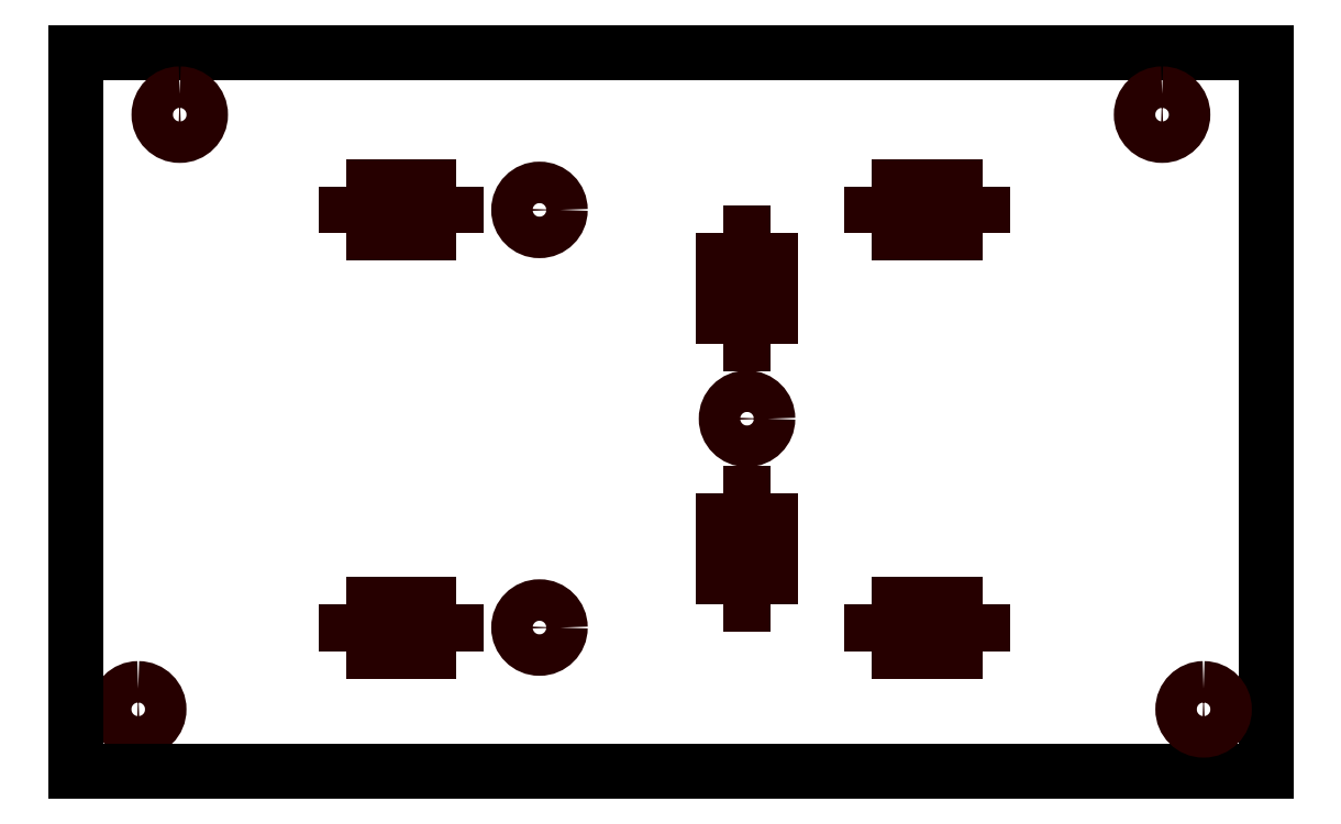
<metadata>
{"format":"dxf","ext":"dxf","renderer":"ezdxf+matplotlib","layout":"modelspace","background":"white","min_lineweight":24,"dpi":150}
</metadata>
<code>
0
SECTION
2
ENTITIES
0
SPLINE
8
Layer 1
210
0
220
0
230
1
70
    27
71
     3
72
     8
73
     4
74
     0
42
1e-10
43
1e-10
40
0
40
0
40
0
40
0
40
1
40
1
40
1
40
1
10
-1.695
20
0.8368
30
0
10
-1.695
20
0.8368
30
0
10
-1.695
20
0.8368
30
0
10
-1.695
20
0.8368
30
0
0
SPLINE
8
Layer 1
210
0
220
0
230
1
70
    24
71
     3
72
     8
73
     4
74
     0
42
1e-10
43
1e-10
40
0
40
0
40
0
40
0
40
1
40
1
40
1
40
1
10
-2.01
20
0.8368
30
0
10
-2.01
20
0.8368
30
0
10
-1.695
20
0.8368
30
0
10
-1.695
20
0.8368
30
0
0
SPLINE
8
Layer 1
210
0
220
0
230
1
70
    27
71
     3
72
     8
73
     4
74
     0
42
1e-10
43
1e-10
40
0
40
0
40
0
40
0
40
1
40
1
40
1
40
1
10
-1.695
20
0.8368
30
0
10
-1.695
20
0.8368
30
0
10
-1.695
20
0.8368
30
0
10
-1.695
20
0.8368
30
0
0
SPLINE
8
Layer 1
210
0
220
0
230
1
70
    24
71
     3
72
     8
73
     4
74
     0
42
1e-10
43
1e-10
40
0
40
0
40
0
40
0
40
1
40
1
40
1
40
1
10
-1.695
20
0.8368
30
0
10
-1.695
20
0.8368
30
0
10
-1.695
20
0.703
30
0
10
-1.695
20
0.703
30
0
0
SPLINE
8
Layer 1
210
0
220
0
230
1
70
    27
71
     3
72
     8
73
     4
74
     0
42
1e-10
43
1e-10
40
0
40
0
40
0
40
0
40
1
40
1
40
1
40
1
10
-1.695
20
0.703
30
0
10
-1.695
20
0.703
30
0
10
-1.695
20
0.703
30
0
10
-1.695
20
0.703
30
0
0
SPLINE
8
Layer 1
210
0
220
0
230
1
70
    24
71
     3
72
     8
73
     4
74
     0
42
1e-10
43
1e-10
40
0
40
0
40
0
40
0
40
1
40
1
40
1
40
1
10
-1.695
20
0.703
30
0
10
-1.695
20
0.703
30
0
10
-2.01
20
0.703
30
0
10
-2.01
20
0.703
30
0
0
SPLINE
8
Layer 1
210
0
220
0
230
1
70
    27
71
     3
72
     8
73
     4
74
     0
42
1e-10
43
1e-10
40
0
40
0
40
0
40
0
40
1
40
1
40
1
40
1
10
-2.01
20
0.8368
30
0
10
-2.01
20
0.8368
30
0
10
-2.01
20
0.8368
30
0
10
-2.01
20
0.8368
30
0
0
SPLINE
8
Layer 1
210
0
220
0
230
1
70
    24
71
     3
72
     8
73
     4
74
     0
42
1e-10
43
1e-10
40
0
40
0
40
0
40
0
40
1
40
1
40
1
40
1
10
-2.01
20
0.703
30
0
10
-2.01
20
0.703
30
0
10
-2.01
20
0.8368
30
0
10
-2.01
20
0.8368
30
0
0
SPLINE
8
Layer 1
210
0
220
0
230
1
70
    27
71
     3
72
     8
73
     4
74
     0
42
1e-10
43
1e-10
40
0
40
0
40
0
40
0
40
1
40
1
40
1
40
1
10
-0.1993
20
0.8368
30
0
10
-0.1993
20
0.8368
30
0
10
-0.1993
20
0.8368
30
0
10
-0.1993
20
0.8368
30
0
0
SPLINE
8
Layer 1
210
0
220
0
230
1
70
    24
71
     3
72
     8
73
     4
74
     0
42
1e-10
43
1e-10
40
0
40
0
40
0
40
0
40
1
40
1
40
1
40
1
10
-0.5142
20
0.8368
30
0
10
-0.5142
20
0.8368
30
0
10
-0.1993
20
0.8368
30
0
10
-0.1993
20
0.8368
30
0
0
SPLINE
8
Layer 1
210
0
220
0
230
1
70
    27
71
     3
72
     8
73
     4
74
     0
42
1e-10
43
1e-10
40
0
40
0
40
0
40
0
40
1
40
1
40
1
40
1
10
-0.1993
20
0.8368
30
0
10
-0.1993
20
0.8368
30
0
10
-0.1993
20
0.8368
30
0
10
-0.1993
20
0.8368
30
0
0
SPLINE
8
Layer 1
210
0
220
0
230
1
70
    24
71
     3
72
     8
73
     4
74
     0
42
1e-10
43
1e-10
40
0
40
0
40
0
40
0
40
1
40
1
40
1
40
1
10
-0.1993
20
0.8368
30
0
10
-0.1993
20
0.8368
30
0
10
-0.1993
20
0.703
30
0
10
-0.1993
20
0.703
30
0
0
SPLINE
8
Layer 1
210
0
220
0
230
1
70
    27
71
     3
72
     8
73
     4
74
     0
42
1e-10
43
1e-10
40
0
40
0
40
0
40
0
40
1
40
1
40
1
40
1
10
-0.1993
20
0.703
30
0
10
-0.1993
20
0.703
30
0
10
-0.1993
20
0.703
30
0
10
-0.1993
20
0.703
30
0
0
SPLINE
8
Layer 1
210
0
220
0
230
1
70
    24
71
     3
72
     8
73
     4
74
     0
42
1e-10
43
1e-10
40
0
40
0
40
0
40
0
40
1
40
1
40
1
40
1
10
-0.1993
20
0.703
30
0
10
-0.1993
20
0.703
30
0
10
-0.5142
20
0.703
30
0
10
-0.5142
20
0.703
30
0
0
SPLINE
8
Layer 1
210
0
220
0
230
1
70
    27
71
     3
72
     8
73
     4
74
     0
42
1e-10
43
1e-10
40
0
40
0
40
0
40
0
40
1
40
1
40
1
40
1
10
-0.5142
20
0.8368
30
0
10
-0.5142
20
0.8368
30
0
10
-0.5142
20
0.8368
30
0
10
-0.5142
20
0.8368
30
0
0
SPLINE
8
Layer 1
210
0
220
0
230
1
70
    24
71
     3
72
     8
73
     4
74
     0
42
1e-10
43
1e-10
40
0
40
0
40
0
40
0
40
1
40
1
40
1
40
1
10
-0.5142
20
0.703
30
0
10
-0.5142
20
0.703
30
0
10
-0.5142
20
0.8368
30
0
10
-0.5142
20
0.8368
30
0
0
SPLINE
8
Layer 1
210
0
220
0
230
1
70
    27
71
     3
72
     8
73
     4
74
     0
42
1e-10
43
1e-10
40
0
40
0
40
0
40
0
40
1
40
1
40
1
40
1
10
-1.695
20
-0.3522
30
0
10
-1.695
20
-0.3522
30
0
10
-1.695
20
-0.3522
30
0
10
-1.695
20
-0.3522
30
0
0
SPLINE
8
Layer 1
210
0
220
0
230
1
70
    24
71
     3
72
     8
73
     4
74
     0
42
1e-10
43
1e-10
40
0
40
0
40
0
40
0
40
1
40
1
40
1
40
1
10
-2.01
20
-0.3522
30
0
10
-2.01
20
-0.3522
30
0
10
-1.695
20
-0.3522
30
0
10
-1.695
20
-0.3522
30
0
0
SPLINE
8
Layer 1
210
0
220
0
230
1
70
    27
71
     3
72
     8
73
     4
74
     0
42
1e-10
43
1e-10
40
0
40
0
40
0
40
0
40
1
40
1
40
1
40
1
10
-1.695
20
-0.3522
30
0
10
-1.695
20
-0.3522
30
0
10
-1.695
20
-0.3522
30
0
10
-1.695
20
-0.3522
30
0
0
SPLINE
8
Layer 1
210
0
220
0
230
1
70
    24
71
     3
72
     8
73
     4
74
     0
42
1e-10
43
1e-10
40
0
40
0
40
0
40
0
40
1
40
1
40
1
40
1
10
-1.695
20
-0.3522
30
0
10
-1.695
20
-0.3522
30
0
10
-1.695
20
-0.486
30
0
10
-1.695
20
-0.486
30
0
0
SPLINE
8
Layer 1
210
0
220
0
230
1
70
    27
71
     3
72
     8
73
     4
74
     0
42
1e-10
43
1e-10
40
0
40
0
40
0
40
0
40
1
40
1
40
1
40
1
10
-1.695
20
-0.486
30
0
10
-1.695
20
-0.486
30
0
10
-1.695
20
-0.486
30
0
10
-1.695
20
-0.486
30
0
0
SPLINE
8
Layer 1
210
0
220
0
230
1
70
    24
71
     3
72
     8
73
     4
74
     0
42
1e-10
43
1e-10
40
0
40
0
40
0
40
0
40
1
40
1
40
1
40
1
10
-1.695
20
-0.486
30
0
10
-1.695
20
-0.486
30
0
10
-2.01
20
-0.486
30
0
10
-2.01
20
-0.486
30
0
0
SPLINE
8
Layer 1
210
0
220
0
230
1
70
    27
71
     3
72
     8
73
     4
74
     0
42
1e-10
43
1e-10
40
0
40
0
40
0
40
0
40
1
40
1
40
1
40
1
10
-2.01
20
-0.3522
30
0
10
-2.01
20
-0.3522
30
0
10
-2.01
20
-0.3522
30
0
10
-2.01
20
-0.3522
30
0
0
SPLINE
8
Layer 1
210
0
220
0
230
1
70
    24
71
     3
72
     8
73
     4
74
     0
42
1e-10
43
1e-10
40
0
40
0
40
0
40
0
40
1
40
1
40
1
40
1
10
-2.01
20
-0.486
30
0
10
-2.01
20
-0.486
30
0
10
-2.01
20
-0.3522
30
0
10
-2.01
20
-0.3522
30
0
0
SPLINE
8
Layer 1
210
0
220
0
230
1
70
    27
71
     3
72
     8
73
     4
74
     0
42
1e-10
43
1e-10
40
0
40
0
40
0
40
0
40
1
40
1
40
1
40
1
10
-0.1993
20
-0.3522
30
0
10
-0.1993
20
-0.3522
30
0
10
-0.1993
20
-0.3522
30
0
10
-0.1993
20
-0.3522
30
0
0
SPLINE
8
Layer 1
210
0
220
0
230
1
70
    24
71
     3
72
     8
73
     4
74
     0
42
1e-10
43
1e-10
40
0
40
0
40
0
40
0
40
1
40
1
40
1
40
1
10
-0.5142
20
-0.3522
30
0
10
-0.5142
20
-0.3522
30
0
10
-0.1993
20
-0.3522
30
0
10
-0.1993
20
-0.3522
30
0
0
SPLINE
8
Layer 1
210
0
220
0
230
1
70
    27
71
     3
72
     8
73
     4
74
     0
42
1e-10
43
1e-10
40
0
40
0
40
0
40
0
40
1
40
1
40
1
40
1
10
-0.1993
20
-0.3522
30
0
10
-0.1993
20
-0.3522
30
0
10
-0.1993
20
-0.3522
30
0
10
-0.1993
20
-0.3522
30
0
0
SPLINE
8
Layer 1
210
0
220
0
230
1
70
    24
71
     3
72
     8
73
     4
74
     0
42
1e-10
43
1e-10
40
0
40
0
40
0
40
0
40
1
40
1
40
1
40
1
10
-0.1993
20
-0.3522
30
0
10
-0.1993
20
-0.3522
30
0
10
-0.1993
20
-0.486
30
0
10
-0.1993
20
-0.486
30
0
0
SPLINE
8
Layer 1
210
0
220
0
230
1
70
    27
71
     3
72
     8
73
     4
74
     0
42
1e-10
43
1e-10
40
0
40
0
40
0
40
0
40
1
40
1
40
1
40
1
10
-0.1993
20
-0.486
30
0
10
-0.1993
20
-0.486
30
0
10
-0.1993
20
-0.486
30
0
10
-0.1993
20
-0.486
30
0
0
SPLINE
8
Layer 1
210
0
220
0
230
1
70
    24
71
     3
72
     8
73
     4
74
     0
42
1e-10
43
1e-10
40
0
40
0
40
0
40
0
40
1
40
1
40
1
40
1
10
-0.1993
20
-0.486
30
0
10
-0.1993
20
-0.486
30
0
10
-0.5142
20
-0.486
30
0
10
-0.5142
20
-0.486
30
0
0
SPLINE
8
Layer 1
210
0
220
0
230
1
70
    27
71
     3
72
     8
73
     4
74
     0
42
1e-10
43
1e-10
40
0
40
0
40
0
40
0
40
1
40
1
40
1
40
1
10
-0.5142
20
-0.3522
30
0
10
-0.5142
20
-0.3522
30
0
10
-0.5142
20
-0.3522
30
0
10
-0.5142
20
-0.3522
30
0
0
SPLINE
8
Layer 1
210
0
220
0
230
1
70
    24
71
     3
72
     8
73
     4
74
     0
42
1e-10
43
1e-10
40
0
40
0
40
0
40
0
40
1
40
1
40
1
40
1
10
-0.5142
20
-0.486
30
0
10
-0.5142
20
-0.486
30
0
10
-0.5142
20
-0.3522
30
0
10
-0.5142
20
-0.3522
30
0
0
SPLINE
8
Layer 1
210
0
220
0
230
1
70
     8
71
     3
72
    20
73
    16
74
     0
42
1e-10
43
1e-10
40
0
40
0
40
0
40
0
40
0.25
40
0.25
40
0.25
40
0.25
40
0.5
40
0.5
40
0.5
40
0.5
40
0.75
40
0.75
40
0.75
40
0.75
40
1
40
1
40
1
40
1
10
-1.4
20
0.7699
30
0
10
-1.4
20
0.8025
30
0
10
-1.427
20
0.8289
30
0
10
-1.459
20
0.8289
30
0
10
-1.459
20
0.8289
30
0
10
-1.492
20
0.8289
30
0
10
-1.518
20
0.8025
30
0
10
-1.518
20
0.7699
30
0
10
-1.518
20
0.7699
30
0
10
-1.518
20
0.7373
30
0
10
-1.492
20
0.7108
30
0
10
-1.459
20
0.7108
30
0
10
-1.459
20
0.7108
30
0
10
-1.427
20
0.7108
30
0
10
-1.4
20
0.7373
30
0
10
-1.4
20
0.7699
30
0
0
SPLINE
8
Layer 1
210
0
220
0
230
1
70
     8
71
     3
72
    20
73
    16
74
     0
42
1e-10
43
1e-10
40
0
40
0
40
0
40
0
40
0.25
40
0.25
40
0.25
40
0.25
40
0.5
40
0.5
40
0.5
40
0.5
40
0.75
40
0.75
40
0.75
40
0.75
40
1
40
1
40
1
40
1
10
-1.4
20
-0.4191
30
0
10
-1.4
20
-0.3865
30
0
10
-1.427
20
-0.36
30
0
10
-1.459
20
-0.36
30
0
10
-1.459
20
-0.36
30
0
10
-1.492
20
-0.36
30
0
10
-1.518
20
-0.3865
30
0
10
-1.518
20
-0.4191
30
0
10
-1.518
20
-0.4191
30
0
10
-1.518
20
-0.4517
30
0
10
-1.492
20
-0.4781
30
0
10
-1.459
20
-0.4781
30
0
10
-1.459
20
-0.4781
30
0
10
-1.427
20
-0.4781
30
0
10
-1.4
20
-0.4517
30
0
10
-1.4
20
-0.4191
30
0
0
SPLINE
8
Layer 1
210
0
220
0
230
1
70
    27
71
     3
72
     8
73
     4
74
     0
42
1e-10
43
1e-10
40
0
40
0
40
0
40
0
40
1
40
1
40
1
40
1
10
-0.8016
20
0.703
30
0
10
-0.8016
20
0.703
30
0
10
-0.8016
20
0.703
30
0
10
-0.8016
20
0.703
30
0
0
SPLINE
8
Layer 1
210
0
220
0
230
1
70
    24
71
     3
72
     8
73
     4
74
     0
42
1e-10
43
1e-10
40
0
40
0
40
0
40
0
40
1
40
1
40
1
40
1
10
-0.9355
20
0.703
30
0
10
-0.9355
20
0.703
30
0
10
-0.8016
20
0.703
30
0
10
-0.8016
20
0.703
30
0
0
SPLINE
8
Layer 1
210
0
220
0
230
1
70
    27
71
     3
72
     8
73
     4
74
     0
42
1e-10
43
1e-10
40
0
40
0
40
0
40
0
40
1
40
1
40
1
40
1
10
-0.8016
20
0.703
30
0
10
-0.8016
20
0.703
30
0
10
-0.8016
20
0.703
30
0
10
-0.8016
20
0.703
30
0
0
SPLINE
8
Layer 1
210
0
220
0
230
1
70
    24
71
     3
72
     8
73
     4
74
     0
42
1e-10
43
1e-10
40
0
40
0
40
0
40
0
40
1
40
1
40
1
40
1
10
-0.8016
20
0.703
30
0
10
-0.8016
20
0.703
30
0
10
-0.8016
20
0.388
30
0
10
-0.8016
20
0.388
30
0
0
SPLINE
8
Layer 1
210
0
220
0
230
1
70
    27
71
     3
72
     8
73
     4
74
     0
42
1e-10
43
1e-10
40
0
40
0
40
0
40
0
40
1
40
1
40
1
40
1
10
-0.8016
20
0.388
30
0
10
-0.8016
20
0.388
30
0
10
-0.8016
20
0.388
30
0
10
-0.8016
20
0.388
30
0
0
SPLINE
8
Layer 1
210
0
220
0
230
1
70
    24
71
     3
72
     8
73
     4
74
     0
42
1e-10
43
1e-10
40
0
40
0
40
0
40
0
40
1
40
1
40
1
40
1
10
-0.8016
20
0.388
30
0
10
-0.8016
20
0.388
30
0
10
-0.9355
20
0.388
30
0
10
-0.9355
20
0.388
30
0
0
SPLINE
8
Layer 1
210
0
220
0
230
1
70
    27
71
     3
72
     8
73
     4
74
     0
42
1e-10
43
1e-10
40
0
40
0
40
0
40
0
40
1
40
1
40
1
40
1
10
-0.9355
20
0.703
30
0
10
-0.9355
20
0.703
30
0
10
-0.9355
20
0.703
30
0
10
-0.9355
20
0.703
30
0
0
SPLINE
8
Layer 1
210
0
220
0
230
1
70
    24
71
     3
72
     8
73
     4
74
     0
42
1e-10
43
1e-10
40
0
40
0
40
0
40
0
40
1
40
1
40
1
40
1
10
-0.9355
20
0.388
30
0
10
-0.9355
20
0.388
30
0
10
-0.9355
20
0.703
30
0
10
-0.9355
20
0.703
30
0
0
SPLINE
8
Layer 1
210
0
220
0
230
1
70
    27
71
     3
72
     8
73
     4
74
     0
42
1e-10
43
1e-10
40
0
40
0
40
0
40
0
40
1
40
1
40
1
40
1
10
-0.8016
20
-0.0372
30
0
10
-0.8016
20
-0.0372
30
0
10
-0.8016
20
-0.0372
30
0
10
-0.8016
20
-0.0372
30
0
0
SPLINE
8
Layer 1
210
0
220
0
230
1
70
    24
71
     3
72
     8
73
     4
74
     0
42
1e-10
43
1e-10
40
0
40
0
40
0
40
0
40
1
40
1
40
1
40
1
10
-0.9355
20
-0.0372
30
0
10
-0.9355
20
-0.0372
30
0
10
-0.8016
20
-0.0372
30
0
10
-0.8016
20
-0.0372
30
0
0
SPLINE
8
Layer 1
210
0
220
0
230
1
70
    27
71
     3
72
     8
73
     4
74
     0
42
1e-10
43
1e-10
40
0
40
0
40
0
40
0
40
1
40
1
40
1
40
1
10
-0.8016
20
-0.0372
30
0
10
-0.8016
20
-0.0372
30
0
10
-0.8016
20
-0.0372
30
0
10
-0.8016
20
-0.0372
30
0
0
SPLINE
8
Layer 1
210
0
220
0
230
1
70
    24
71
     3
72
     8
73
     4
74
     0
42
1e-10
43
1e-10
40
0
40
0
40
0
40
0
40
1
40
1
40
1
40
1
10
-0.8016
20
-0.0372
30
0
10
-0.8016
20
-0.0372
30
0
10
-0.8016
20
-0.3522
30
0
10
-0.8016
20
-0.3522
30
0
0
SPLINE
8
Layer 1
210
0
220
0
230
1
70
    27
71
     3
72
     8
73
     4
74
     0
42
1e-10
43
1e-10
40
0
40
0
40
0
40
0
40
1
40
1
40
1
40
1
10
-0.8016
20
-0.3522
30
0
10
-0.8016
20
-0.3522
30
0
10
-0.8016
20
-0.3522
30
0
10
-0.8016
20
-0.3522
30
0
0
SPLINE
8
Layer 1
210
0
220
0
230
1
70
    24
71
     3
72
     8
73
     4
74
     0
42
1e-10
43
1e-10
40
0
40
0
40
0
40
0
40
1
40
1
40
1
40
1
10
-0.8016
20
-0.3522
30
0
10
-0.8016
20
-0.3522
30
0
10
-0.9355
20
-0.3522
30
0
10
-0.9355
20
-0.3522
30
0
0
SPLINE
8
Layer 1
210
0
220
0
230
1
70
    27
71
     3
72
     8
73
     4
74
     0
42
1e-10
43
1e-10
40
0
40
0
40
0
40
0
40
1
40
1
40
1
40
1
10
-0.9355
20
-0.0372
30
0
10
-0.9355
20
-0.0372
30
0
10
-0.9355
20
-0.0372
30
0
10
-0.9355
20
-0.0372
30
0
0
SPLINE
8
Layer 1
210
0
220
0
230
1
70
    24
71
     3
72
     8
73
     4
74
     0
42
1e-10
43
1e-10
40
0
40
0
40
0
40
0
40
1
40
1
40
1
40
1
10
-0.9355
20
-0.3522
30
0
10
-0.9355
20
-0.3522
30
0
10
-0.9355
20
-0.0372
30
0
10
-0.9355
20
-0.0372
30
0
0
SPLINE
8
Layer 1
210
0
220
0
230
1
70
     8
71
     3
72
    20
73
    16
74
     0
42
1e-10
43
1e-10
40
0
40
0
40
0
40
0
40
0.25
40
0.25
40
0.25
40
0.25
40
0.5
40
0.5
40
0.5
40
0.5
40
0.75
40
0.75
40
0.75
40
0.75
40
1
40
1
40
1
40
1
10
-0.8095
20
0.1754
30
0
10
-0.8095
20
0.208
30
0
10
-0.8359
20
0.2344
30
0
10
-0.8686
20
0.2344
30
0
10
-0.8686
20
0.2344
30
0
10
-0.9012
20
0.2345
30
0
10
-0.9276
20
0.208
30
0
10
-0.9276
20
0.1754
30
0
10
-0.9276
20
0.1754
30
0
10
-0.9276
20
0.1428
30
0
10
-0.9012
20
0.1163
30
0
10
-0.8686
20
0.1163
30
0
10
-0.8686
20
0.1163
30
0
10
-0.8359
20
0.1163
30
0
10
-0.8095
20
0.1428
30
0
10
-0.8095
20
0.1754
30
0
0
SPLINE
8
Layer 1
210
0
220
0
230
1
70
    11
71
     3
72
    20
73
    16
74
     0
42
1e-10
43
1e-10
40
0
40
0
40
0
40
0
40
0.25
40
0.25
40
0.25
40
0.25
40
0.5
40
0.5
40
0.5
40
0.5
40
0.75
40
0.75
40
0.75
40
0.75
40
1
40
1
40
1
40
1
10
-2.601
20
-0.5929
30
0
10
-2.633
20
-0.5929
30
0
10
-2.66
20
-0.6193
30
0
10
-2.66
20
-0.6519
30
0
10
-2.66
20
-0.6519
30
0
10
-2.66
20
-0.6845
30
0
10
-2.633
20
-0.711
30
0
10
-2.601
20
-0.711
30
0
10
-2.601
20
-0.711
30
0
10
-2.568
20
-0.711
30
0
10
-2.542
20
-0.6845
30
0
10
-2.542
20
-0.6519
30
0
10
-2.542
20
-0.6519
30
0
10
-2.542
20
-0.6193
30
0
10
-2.568
20
-0.5929
30
0
10
-2.601
20
-0.5929
30
0
0
SPLINE
8
Layer 1
210
0
220
0
230
1
70
    24
71
     3
72
     8
73
     4
74
     0
42
1e-10
43
1e-10
40
0
40
0
40
0
40
0
40
1
40
1
40
1
40
1
10
-2.601
20
-0.5929
30
0
10
-2.601
20
-0.5929
30
0
10
-2.601
20
-0.5929
30
0
10
-2.601
20
-0.5929
30
0
0
SPLINE
8
Layer 1
210
0
220
0
230
1
70
    24
71
     3
72
     8
73
     4
74
     0
42
1e-10
43
1e-10
40
0
40
0
40
0
40
0
40
1
40
1
40
1
40
1
10
-2.542
20
-0.6519
30
0
10
-2.542
20
-0.6519
30
0
10
-2.542
20
-0.6519
30
0
10
-2.542
20
-0.6519
30
0
0
SPLINE
8
Layer 1
210
0
220
0
230
1
70
    24
71
     3
72
     8
73
     4
74
     0
42
1e-10
43
1e-10
40
0
40
0
40
0
40
0
40
1
40
1
40
1
40
1
10
-2.601
20
-0.711
30
0
10
-2.601
20
-0.711
30
0
10
-2.601
20
-0.711
30
0
10
-2.601
20
-0.711
30
0
0
SPLINE
8
Layer 1
210
0
220
0
230
1
70
    24
71
     3
72
     8
73
     4
74
     0
42
1e-10
43
1e-10
40
0
40
0
40
0
40
0
40
1
40
1
40
1
40
1
10
-2.66
20
-0.6519
30
0
10
-2.66
20
-0.6519
30
0
10
-2.66
20
-0.6519
30
0
10
-2.66
20
-0.6519
30
0
0
SPLINE
8
Layer 1
210
0
220
0
230
1
70
    24
71
     3
72
     8
73
     4
74
     0
42
1e-10
43
1e-10
40
0
40
0
40
0
40
0
40
1
40
1
40
1
40
1
10
-2.601
20
-0.5929
30
0
10
-2.601
20
-0.5929
30
0
10
-2.601
20
-0.5929
30
0
10
-2.601
20
-0.5929
30
0
0
SPLINE
8
Layer 1
210
0
220
0
230
1
70
    24
71
     3
72
     8
73
     4
74
     0
42
1e-10
43
1e-10
40
0
40
0
40
0
40
0
40
1
40
1
40
1
40
1
10
-2.581
20
-0.8291
30
0
10
-2.581
20
-0.8291
30
0
10
0.411
20
-0.8291
30
0
10
0.411
20
-0.8291
30
0
0
SPLINE
8
Layer 1
210
0
220
0
230
1
70
    24
71
     3
72
     8
73
     4
74
     0
42
1e-10
43
1e-10
40
0
40
0
40
0
40
0
40
1
40
1
40
1
40
1
10
-2.581
20
1.218
30
0
10
-2.581
20
1.218
30
0
10
0.411
20
1.218
30
0
10
0.411
20
1.218
30
0
0
SPLINE
8
Layer 1
210
0
220
0
230
1
70
    24
71
     3
72
     8
73
     4
74
     0
42
1e-10
43
1e-10
40
0
40
0
40
0
40
0
40
1
40
1
40
1
40
1
10
-2.581
20
-0.8291
30
0
10
-2.581
20
-0.8291
30
0
10
-2.699
20
-0.8291
30
0
10
-2.699
20
-0.8291
30
0
0
SPLINE
8
Layer 1
210
0
220
0
230
1
70
    24
71
     3
72
     8
73
     4
74
     0
42
1e-10
43
1e-10
40
0
40
0
40
0
40
0
40
1
40
1
40
1
40
1
10
-2.699
20
1.218
30
0
10
-2.699
20
1.218
30
0
10
-2.581
20
1.218
30
0
10
-2.581
20
1.218
30
0
0
SPLINE
8
Layer 1
210
0
220
0
230
1
70
    24
71
     3
72
     8
73
     4
74
     0
42
1e-10
43
1e-10
40
0
40
0
40
0
40
0
40
1
40
1
40
1
40
1
10
0.411
20
-0.8291
30
0
10
0.411
20
-0.8291
30
0
10
0.5291
20
-0.8291
30
0
10
0.5291
20
-0.8291
30
0
0
SPLINE
8
Layer 1
210
0
220
0
230
1
70
    24
71
     3
72
     8
73
     4
74
     0
42
1e-10
43
1e-10
40
0
40
0
40
0
40
0
40
1
40
1
40
1
40
1
10
0.5291
20
1.218
30
0
10
0.5291
20
1.218
30
0
10
0.411
20
1.218
30
0
10
0.411
20
1.218
30
0
0
SPLINE
8
Layer 1
210
0
220
0
230
1
70
     8
71
     3
72
    16
73
    12
74
     0
42
1e-10
43
1e-10
40
0
40
0
40
0
40
0
40
0.3333
40
0.3333
40
0.3333
40
0.3333
40
0.6667
40
0.6667
40
0.6667
40
0.6667
40
1
40
1
40
1
40
1
10
0.5291
20
1.218
30
0
10
0.5291
20
1.218
30
0
10
0.6078
20
1.218
30
0
10
0.6078
20
1.218
30
0
10
0.6078
20
1.218
30
0
10
0.6078
20
1.218
30
0
10
0.6078
20
-0.8291
30
0
10
0.6078
20
-0.8291
30
0
10
0.6078
20
-0.8291
30
0
10
0.6078
20
-0.8291
30
0
10
0.5291
20
-0.8291
30
0
10
0.5291
20
-0.8291
30
0
0
SPLINE
8
Layer 1
210
0
220
0
230
1
70
     8
71
     3
72
    16
73
    12
74
     0
42
1e-10
43
1e-10
40
0
40
0
40
0
40
0
40
0.3333
40
0.3333
40
0.3333
40
0.3333
40
0.6667
40
0.6667
40
0.6667
40
0.6667
40
1
40
1
40
1
40
1
10
-2.699
20
-0.8291
30
0
10
-2.699
20
-0.8291
30
0
10
-2.778
20
-0.8291
30
0
10
-2.778
20
-0.8291
30
0
10
-2.778
20
-0.8291
30
0
10
-2.778
20
-0.8291
30
0
10
-2.778
20
1.218
30
0
10
-2.778
20
1.218
30
0
10
-2.778
20
1.218
30
0
10
-2.778
20
1.218
30
0
10
-2.699
20
1.218
30
0
10
-2.699
20
1.218
30
0
0
ELLIPSE
8
Layer 1
10
0.4306
20
-0.6519
30
0
11
0
21
0.05906
31
0
210
0
220
0
230
1
40
1
41
0
42
6.283
0
ELLIPSE
8
Layer 1
10
0.3125
20
1.041
30
0
11
0
21
0.05906
31
0
210
0
220
0
230
1
40
1
41
0
42
6.283
0
ELLIPSE
8
Layer 1
10
-2.483
20
1.041
30
0
11
0
21
0.05906
31
0
210
0
220
0
230
1
40
1
41
0
42
6.283
0
ENDSEC
0
EOF

</code>
